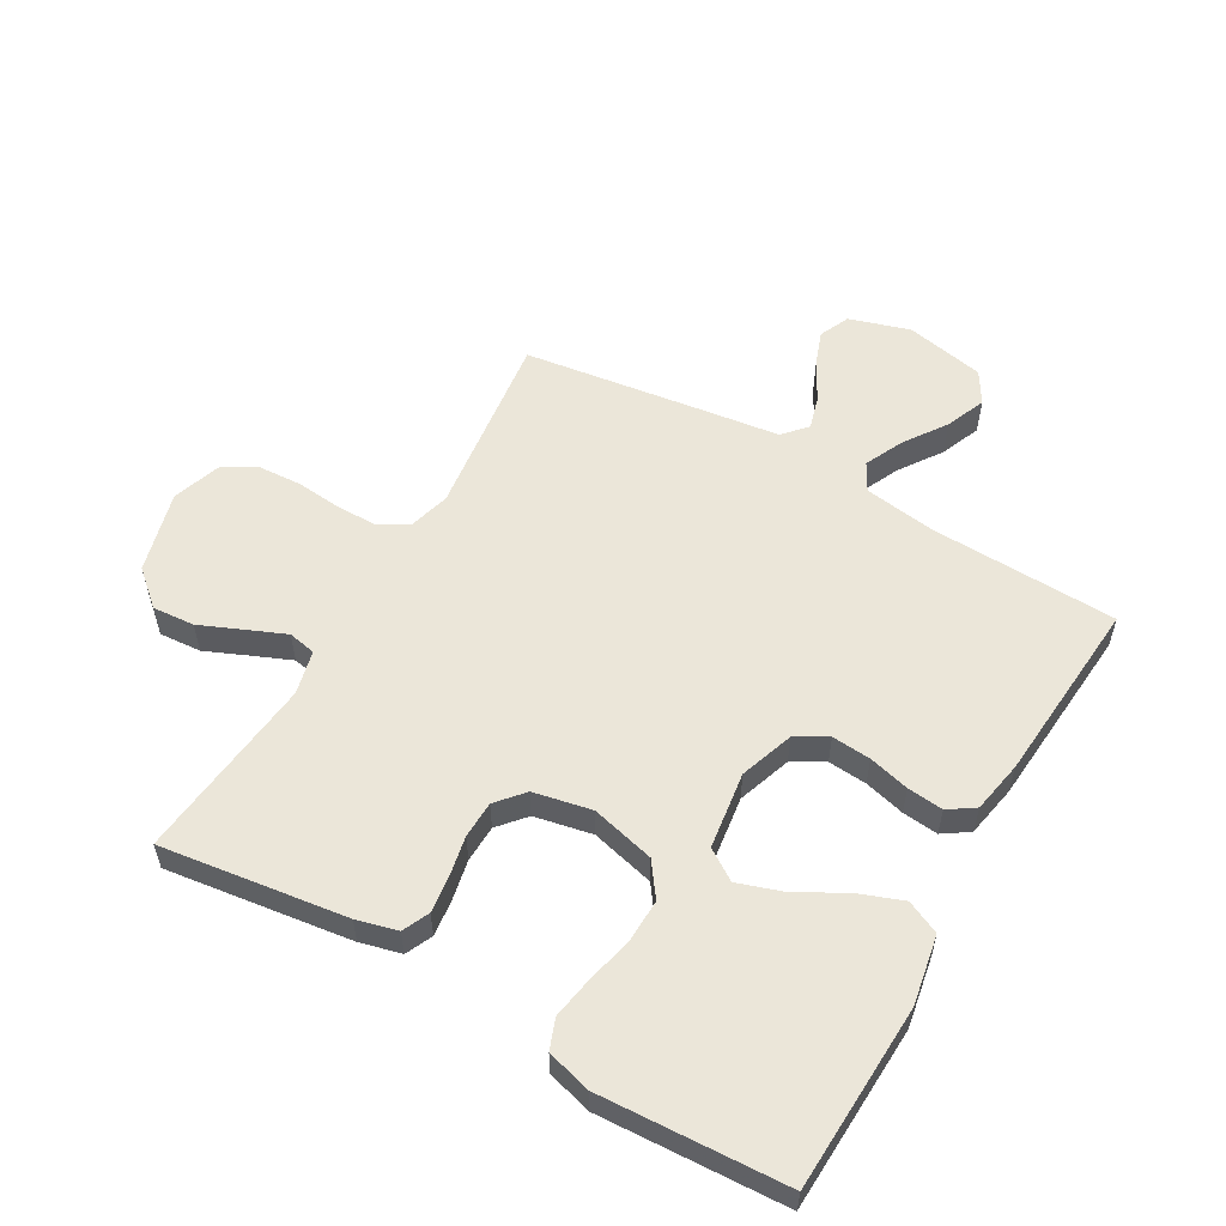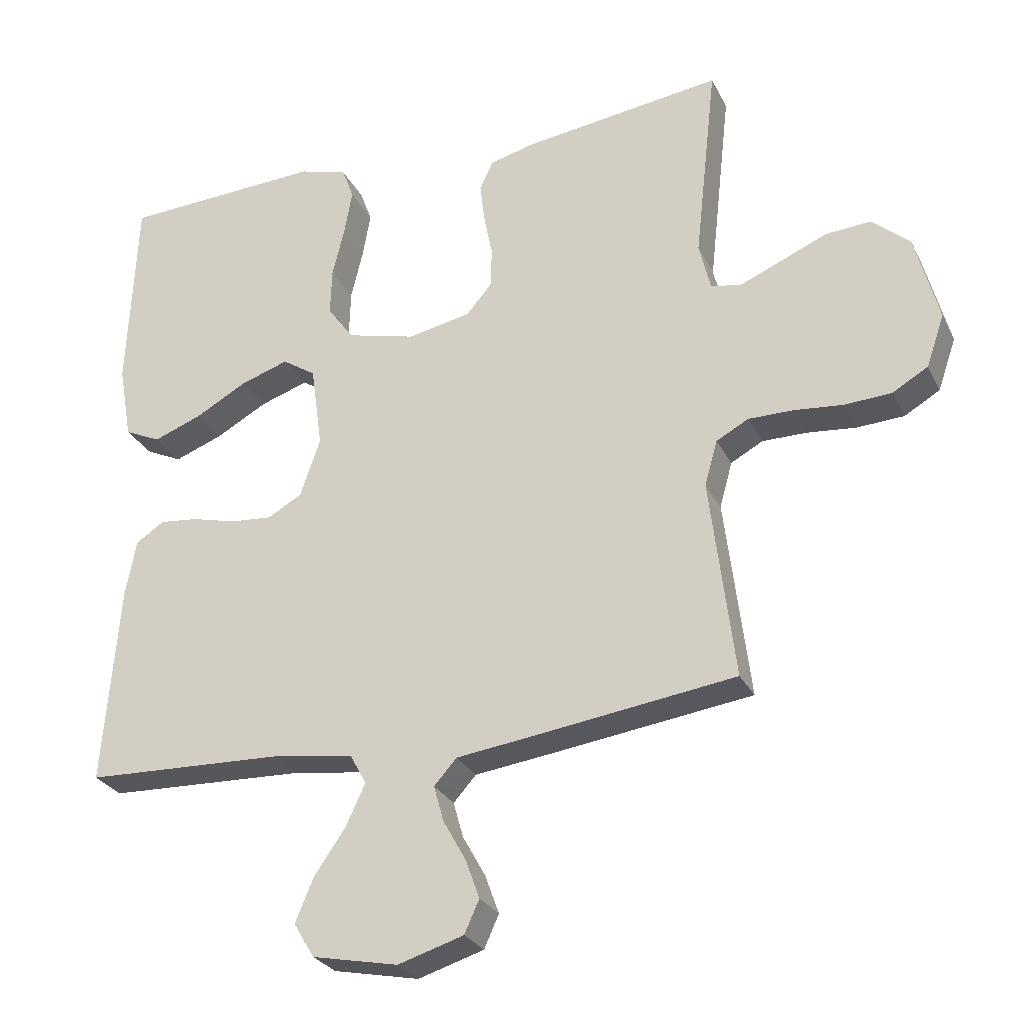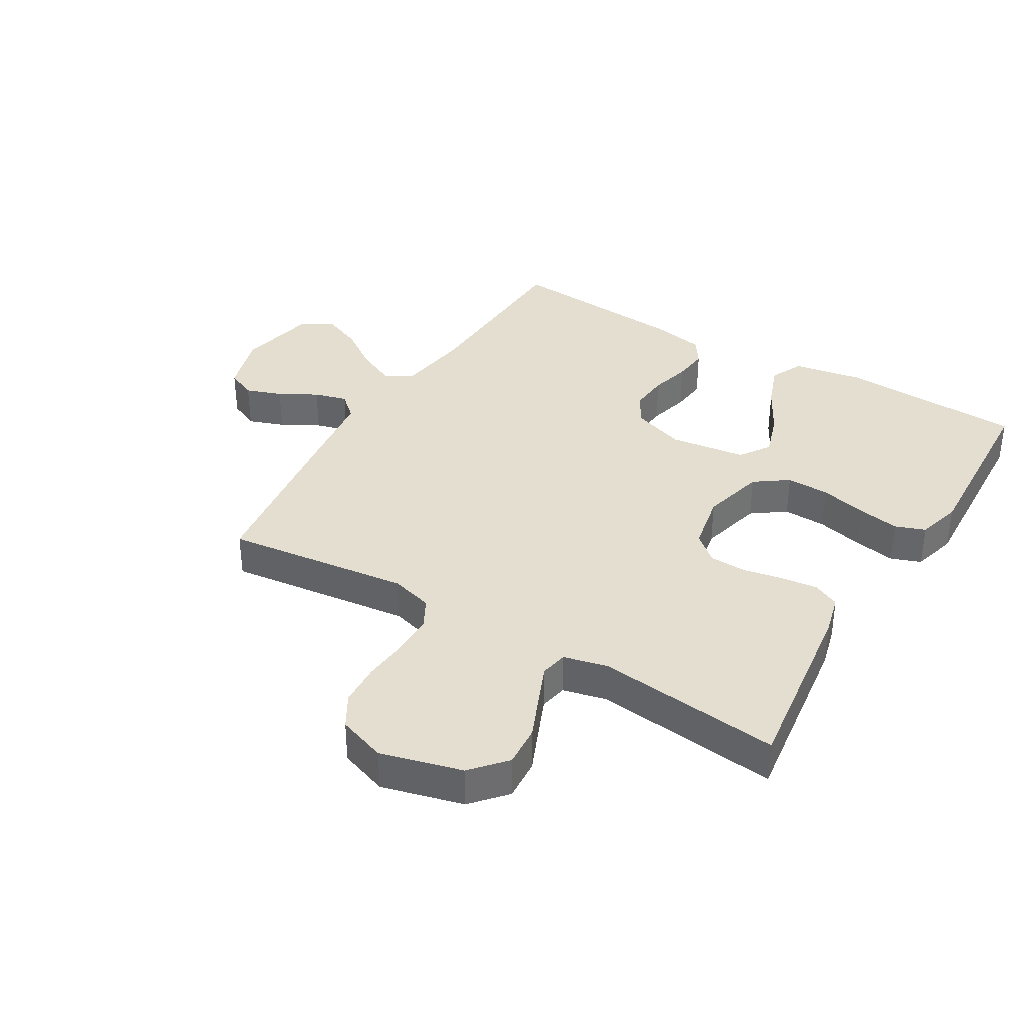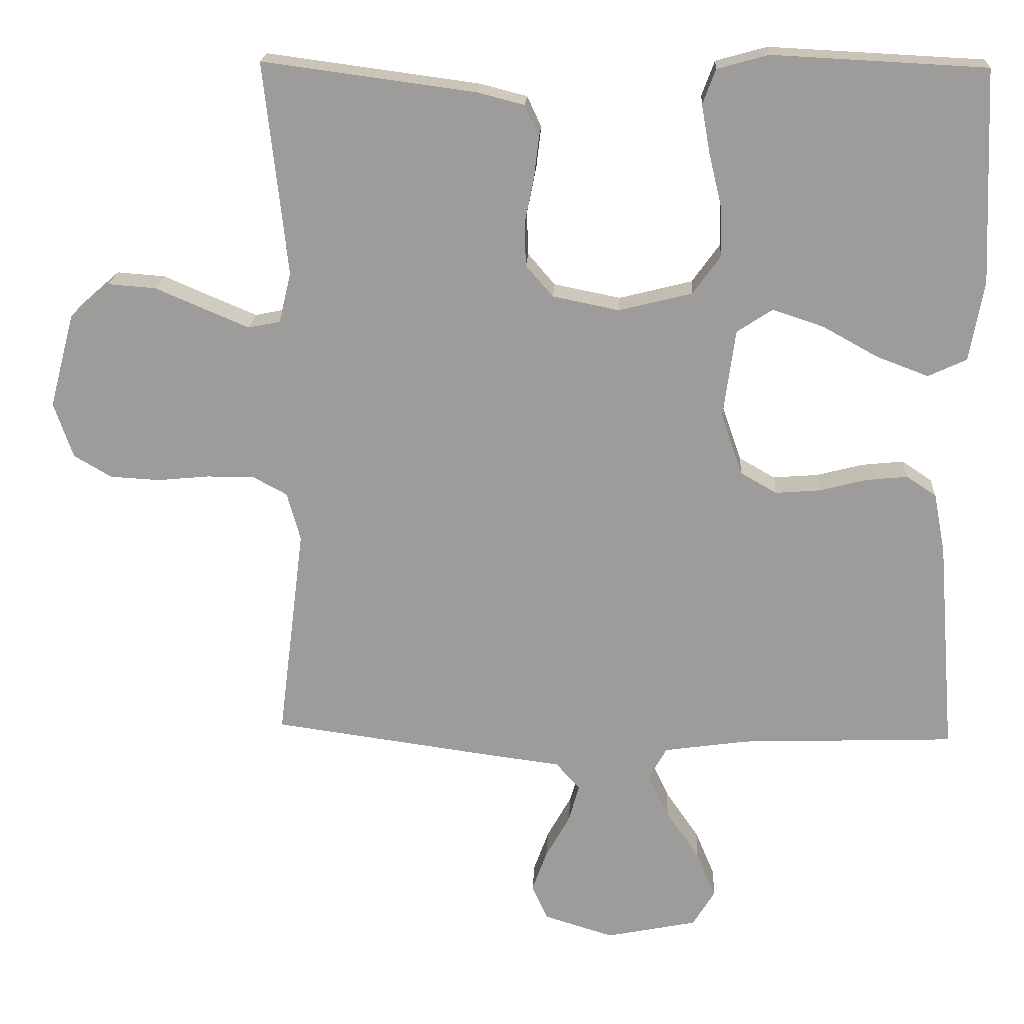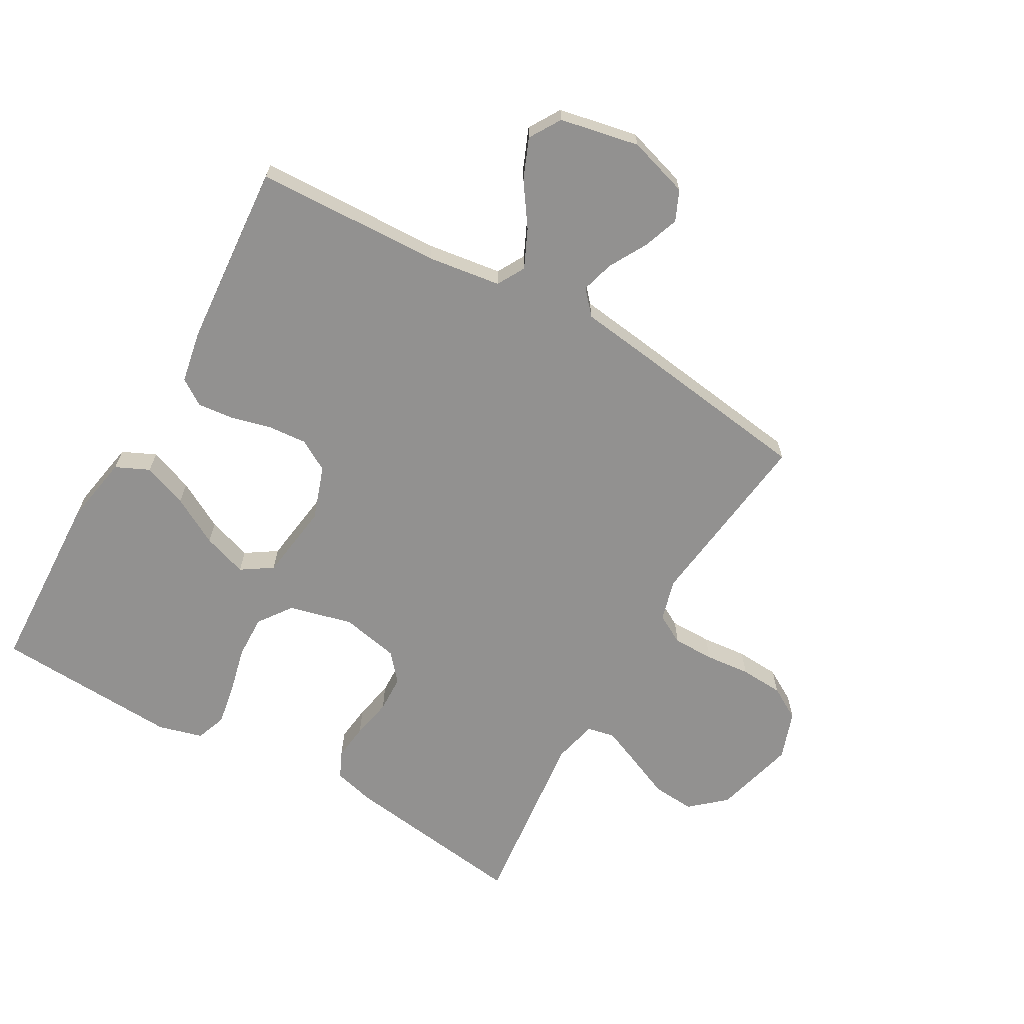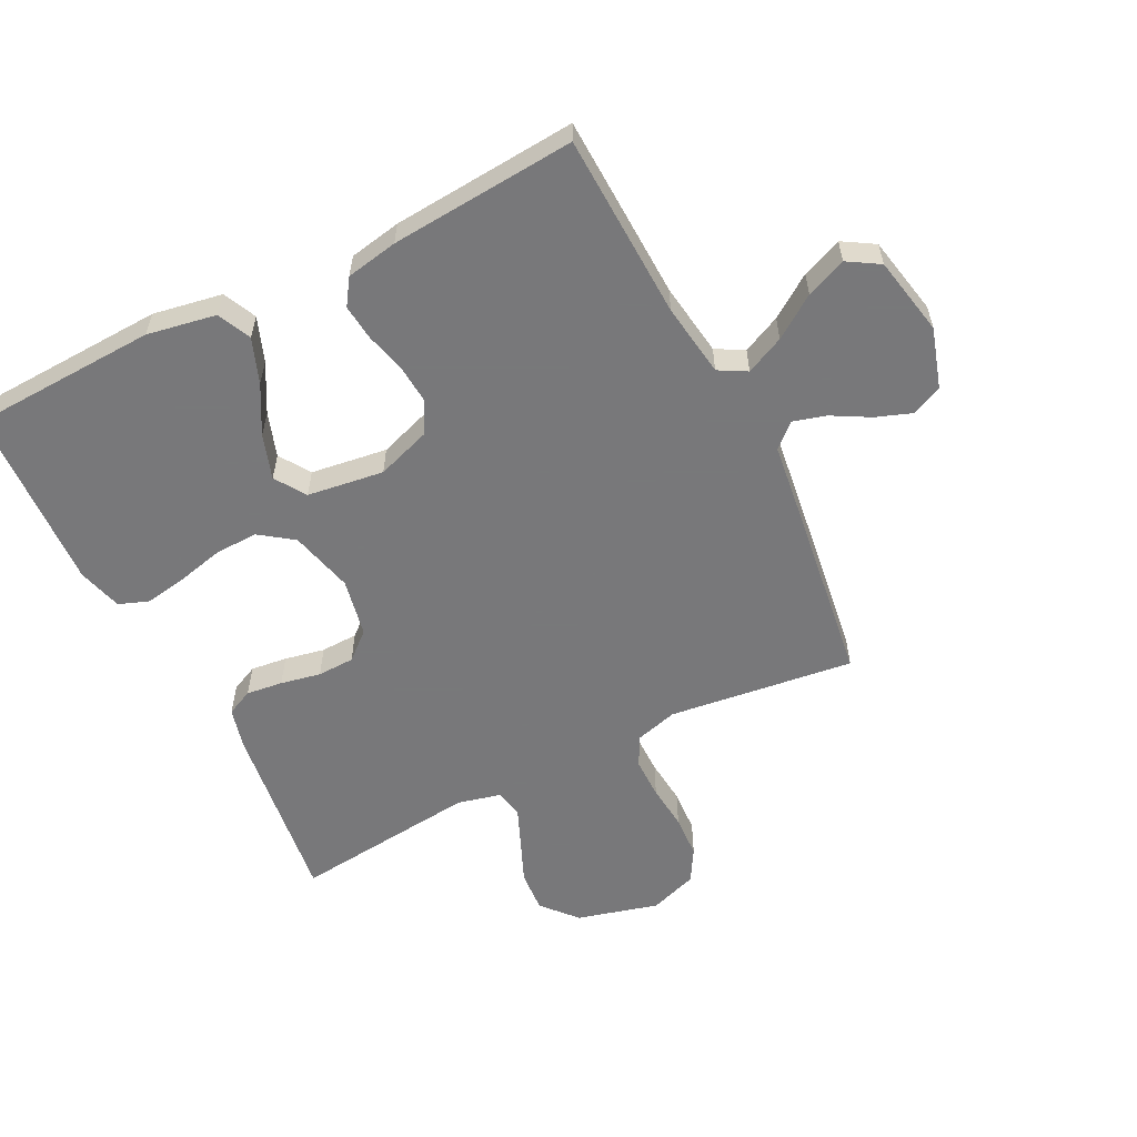
<metadata>
{"format":"obj","ext":"obj","renderer":"f3d","projection":"perspective","resolution":1024,"background":"white","views":[{"elev":56.3,"azim":29.8,"up":"+Y"},{"elev":-27.5,"azim":-158.0,"up":"+Z"},{"elev":36.5,"azim":-59.0,"up":"+Y"},{"elev":19.4,"azim":3.1,"up":"+Z"},{"elev":-66.1,"azim":150.3,"up":"+Y"},{"elev":-57.6,"azim":116.7,"up":"+Y"}]}
</metadata>
<code>
v -0.5 0.07 0.5
v -0.2 0.07 0.46
v -0.134 0.07 0.443
v -0.114 0.07 0.4
v -0.121 0.07 0.341
v -0.134 0.07 0.276
v -0.132 0.07 0.216
v -0.094 0.07 0.172
v 0 0.07 0.153
v 0.103 0.07 0.179
v 0.142 0.07 0.233
v 0.14 0.07 0.303
v 0.122 0.07 0.378
v 0.11 0.07 0.446
v 0.128 0.07 0.495
v 0.2 0.07 0.515
v 0.5 0.07 0.5
v 0.513 0.07 0.2
v 0.493 0.07 0.088
v 0.439 0.07 0.063
v 0.367 0.07 0.09
v 0.289 0.07 0.133
v 0.217 0.07 0.157
v 0.167 0.07 0.124
v 0.15 0.07 0
v 0.18 0.07 -0.087
v 0.231 0.07 -0.116
v 0.294 0.07 -0.111
v 0.36 0.07 -0.094
v 0.418 0.07 -0.088
v 0.46 0.07 -0.116
v 0.476 0.07 -0.2
v 0.5 0.07 -0.5
v 0.2 0.07 -0.511
v 0.081 0.07 -0.528
v 0.056 0.07 -0.573
v 0.085 0.07 -0.635
v 0.132 0.07 -0.703
v 0.159 0.07 -0.768
v 0.128 0.07 -0.819
v 0 0.07 -0.845
v -0.098 0.07 -0.815
v -0.12 0.07 -0.766
v -0.099 0.07 -0.708
v -0.065 0.07 -0.647
v -0.05 0.07 -0.594
v -0.084 0.07 -0.556
v -0.2 0.07 -0.541
v -0.5 0.07 -0.5
v -0.463 0.07 -0.2
v -0.482 0.07 -0.132
v -0.53 0.07 -0.106
v -0.597 0.07 -0.106
v -0.67 0.07 -0.113
v -0.74 0.07 -0.109
v -0.793 0.07 -0.078
v -0.82 0.07 0
v -0.785 0.07 0.132
v -0.729 0.07 0.181
v -0.661 0.07 0.176
v -0.591 0.07 0.146
v -0.529 0.07 0.12
v -0.484 0.07 0.129
v -0.467 0.07 0.2
v -0.5 0 0.5
v -0.2 0 0.46
v -0.134 0 0.443
v -0.114 0 0.4
v -0.121 0 0.341
v -0.134 0 0.276
v -0.132 0 0.216
v -0.094 0 0.172
v 0 0 0.153
v 0.103 0 0.179
v 0.142 0 0.233
v 0.14 0 0.303
v 0.122 0 0.378
v 0.11 0 0.446
v 0.128 0 0.495
v 0.2 0 0.515
v 0.5 0 0.5
v 0.513 0 0.2
v 0.493 0 0.088
v 0.439 0 0.063
v 0.367 0 0.09
v 0.289 0 0.133
v 0.217 0 0.157
v 0.167 0 0.124
v 0.15 0 0
v 0.18 0 -0.087
v 0.231 0 -0.116
v 0.294 0 -0.111
v 0.36 0 -0.094
v 0.418 0 -0.088
v 0.46 0 -0.116
v 0.476 0 -0.2
v 0.5 0 -0.5
v 0.2 0 -0.511
v 0.081 0 -0.528
v 0.056 0 -0.573
v 0.085 0 -0.635
v 0.132 0 -0.703
v 0.159 0 -0.768
v 0.128 0 -0.819
v 0 0 -0.845
v -0.098 0 -0.815
v -0.12 0 -0.766
v -0.099 0 -0.708
v -0.065 0 -0.647
v -0.05 0 -0.594
v -0.084 0 -0.556
v -0.2 0 -0.541
v -0.5 0 -0.5
v -0.463 0 -0.2
v -0.482 0 -0.132
v -0.53 0 -0.106
v -0.597 0 -0.106
v -0.67 0 -0.113
v -0.74 0 -0.109
v -0.793 0 -0.078
v -0.82 0 0
v -0.785 0 0.132
v -0.729 0 0.181
v -0.661 0 0.176
v -0.591 0 0.146
v -0.529 0 0.12
v -0.484 0 0.129
v -0.467 0 0.2
f 59 60 61
f 58 59 61
f 57 58 61
f 56 57 61
f 55 56 61
f 54 55 61
f 53 54 61
f 52 53 61 62
f 51 52 62 63
f 47 48 49 50
f 51 63 64
f 50 51 64
f 47 50 64
f 43 44 45
f 42 43 45
f 41 42 45
f 40 41 45
f 39 40 45
f 38 39 45
f 37 38 45
f 36 37 45 46
f 47 64 1
f 46 47 1
f 36 46 1
f 35 36 1
f 32 33 34
f 31 32 34
f 30 31 34
f 29 30 34
f 28 29 34
f 20 21 22
f 19 20 22
f 18 19 22
f 17 18 22
f 16 17 22
f 15 16 22
f 14 15 22
f 13 14 22
f 12 13 22
f 11 12 22 23
f 10 11 23 24
f 4 5 6
f 3 4 6
f 2 3 6
f 1 2 6
f 1 6 7
f 35 1 7 8
f 27 28 34 35
f 26 27 35
f 35 8 9
f 26 35 9
f 25 26 9
f 9 10 24 25
f 125 124 123
f 125 123 122
f 125 122 121
f 125 121 120
f 125 120 119
f 125 119 118
f 125 118 117
f 126 125 117 116
f 127 126 116 115
f 114 113 112 111
f 128 127 115
f 128 115 114
f 128 114 111
f 109 108 107
f 109 107 106
f 109 106 105
f 109 105 104
f 109 104 103
f 109 103 102
f 109 102 101
f 110 109 101 100
f 65 128 111
f 65 111 110
f 65 110 100
f 65 100 99
f 98 97 96
f 98 96 95
f 98 95 94
f 98 94 93
f 98 93 92
f 86 85 84
f 86 84 83
f 86 83 82
f 86 82 81
f 86 81 80
f 86 80 79
f 86 79 78
f 86 78 77
f 86 77 76
f 87 86 76 75
f 88 87 75 74
f 70 69 68
f 70 68 67
f 70 67 66
f 70 66 65
f 71 70 65
f 72 71 65 99
f 99 98 92 91
f 99 91 90
f 73 72 99
f 73 99 90
f 73 90 89
f 89 88 74 73
f 1 65 66 2
f 2 66 67 3
f 3 67 68 4
f 4 68 69 5
f 5 69 70 6
f 6 70 71 7
f 7 71 72 8
f 8 72 73 9
f 9 73 74 10
f 10 74 75 11
f 11 75 76 12
f 12 76 77 13
f 13 77 78 14
f 14 78 79 15
f 15 79 80 16
f 16 80 81 17
f 17 81 82 18
f 18 82 83 19
f 19 83 84 20
f 20 84 85 21
f 21 85 86 22
f 22 86 87 23
f 23 87 88 24
f 24 88 89 25
f 25 89 90 26
f 26 90 91 27
f 27 91 92 28
f 28 92 93 29
f 29 93 94 30
f 30 94 95 31
f 31 95 96 32
f 32 96 97 33
f 33 97 98 34
f 34 98 99 35
f 35 99 100 36
f 36 100 101 37
f 37 101 102 38
f 38 102 103 39
f 39 103 104 40
f 40 104 105 41
f 41 105 106 42
f 42 106 107 43
f 43 107 108 44
f 44 108 109 45
f 45 109 110 46
f 46 110 111 47
f 47 111 112 48
f 48 112 113 49
f 49 113 114 50
f 50 114 115 51
f 51 115 116 52
f 52 116 117 53
f 53 117 118 54
f 54 118 119 55
f 55 119 120 56
f 56 120 121 57
f 57 121 122 58
f 58 122 123 59
f 59 123 124 60
f 60 124 125 61
f 61 125 126 62
f 62 126 127 63
f 63 127 128 64
f 64 128 65 1

</code>
